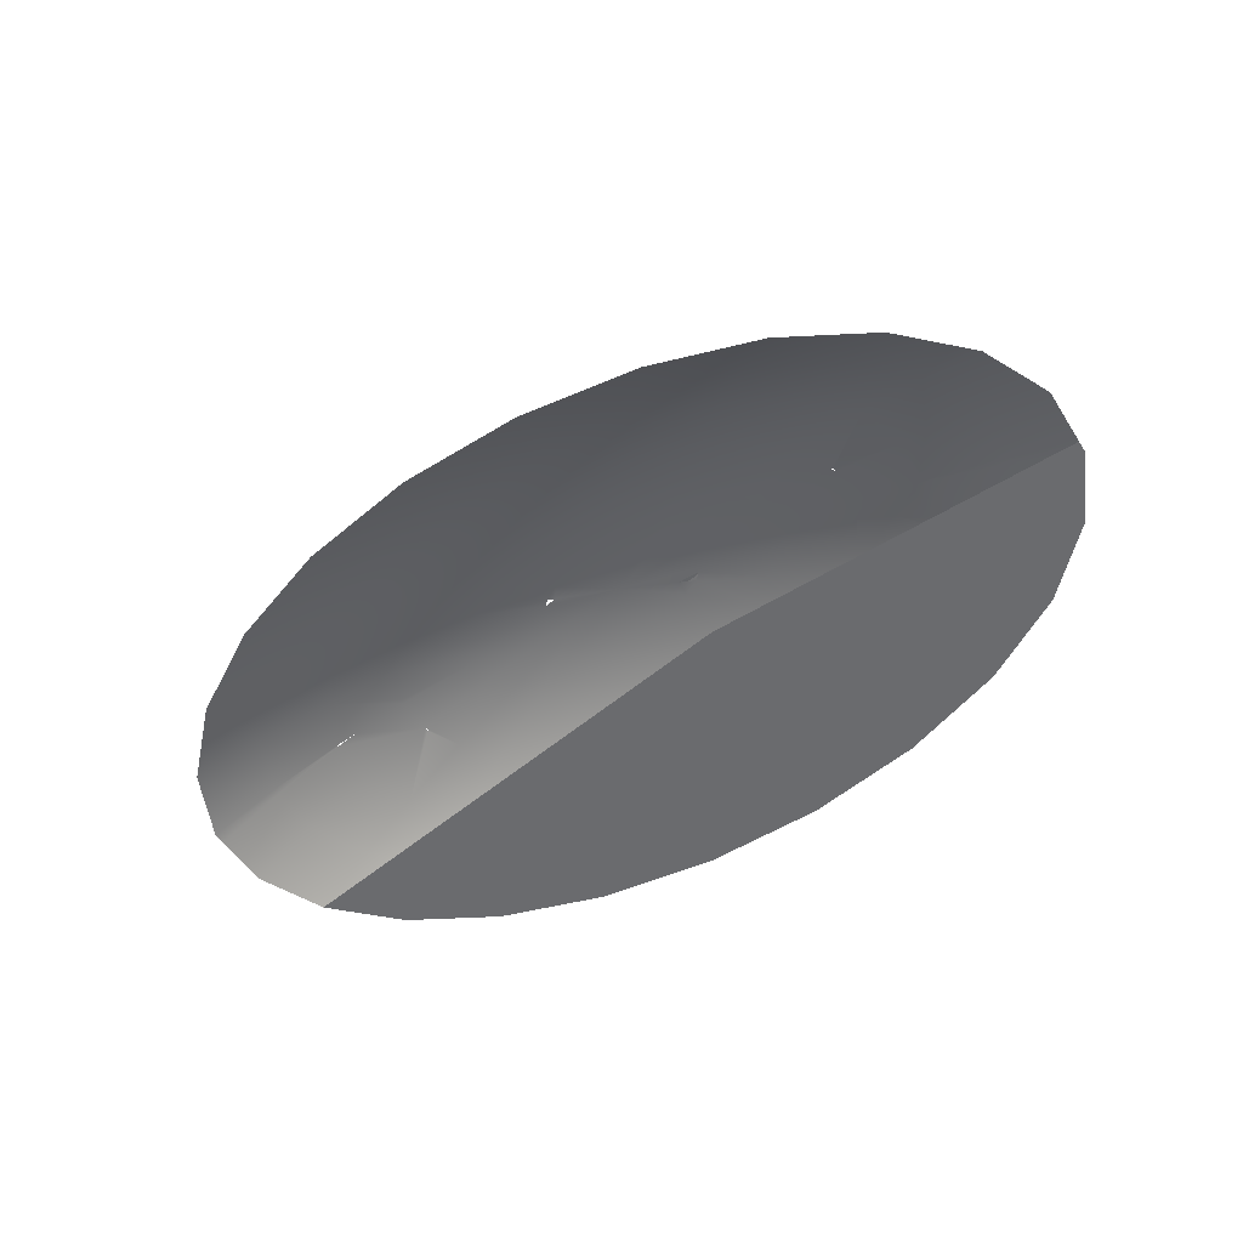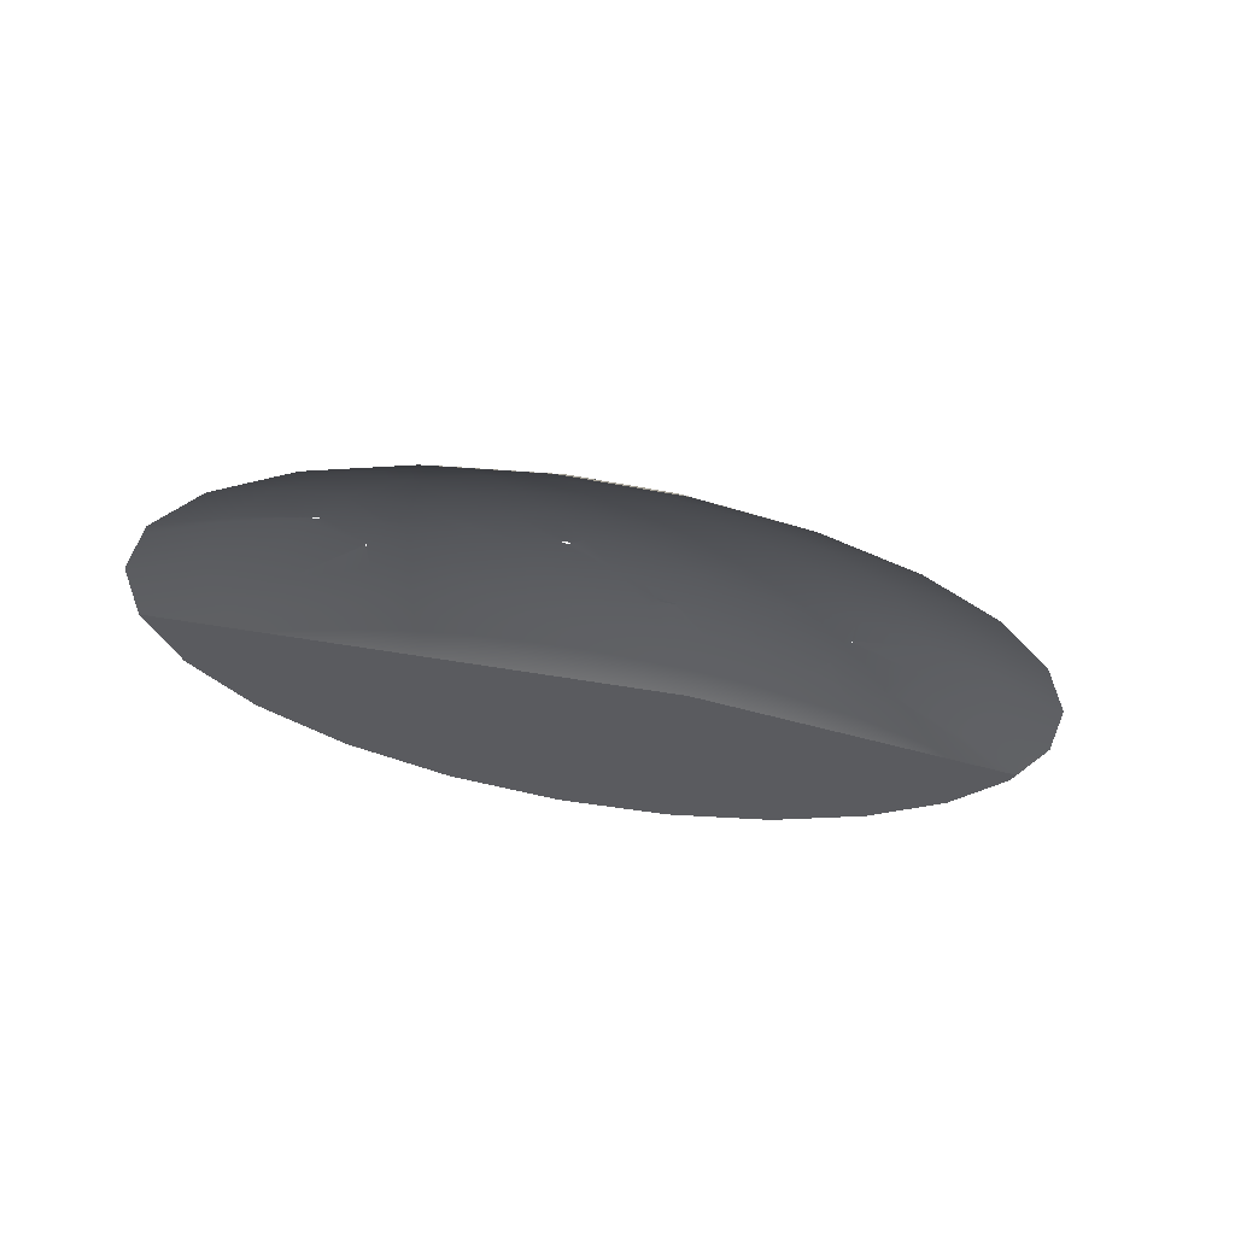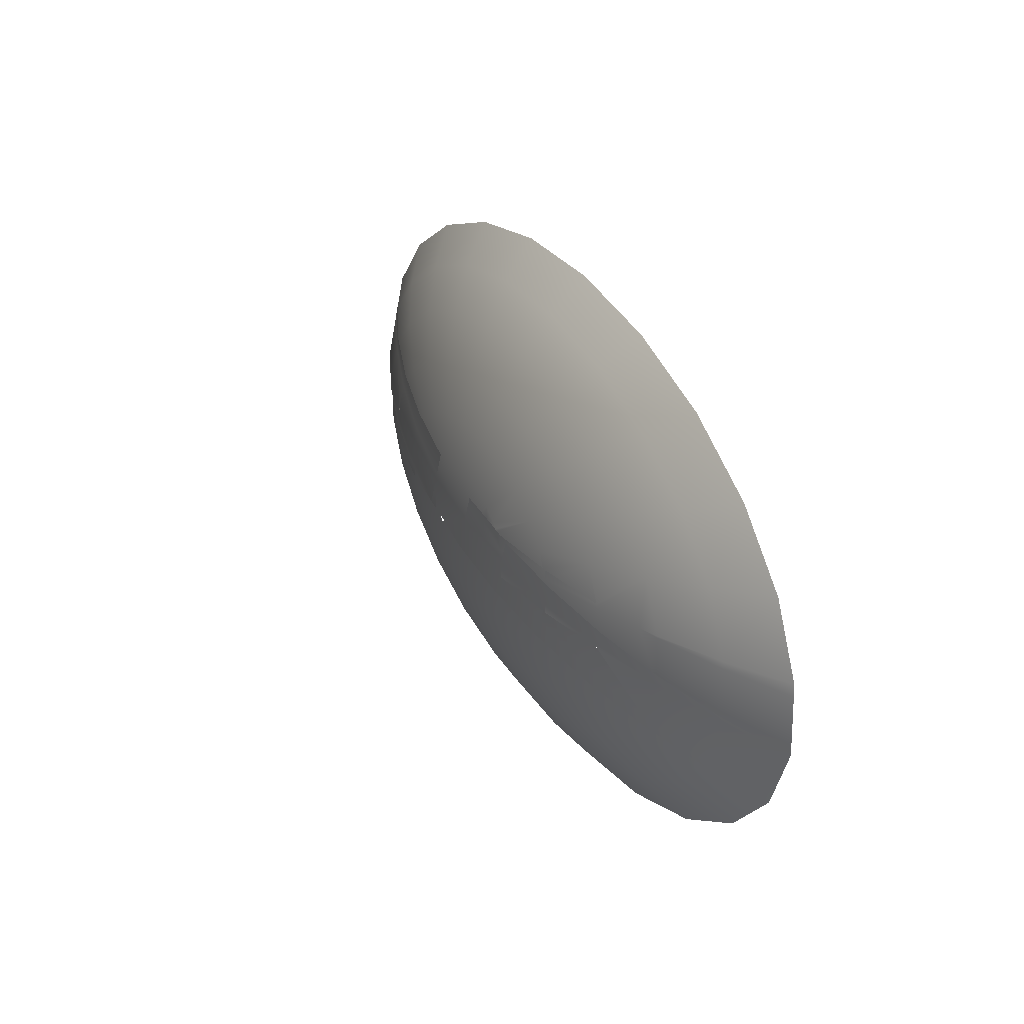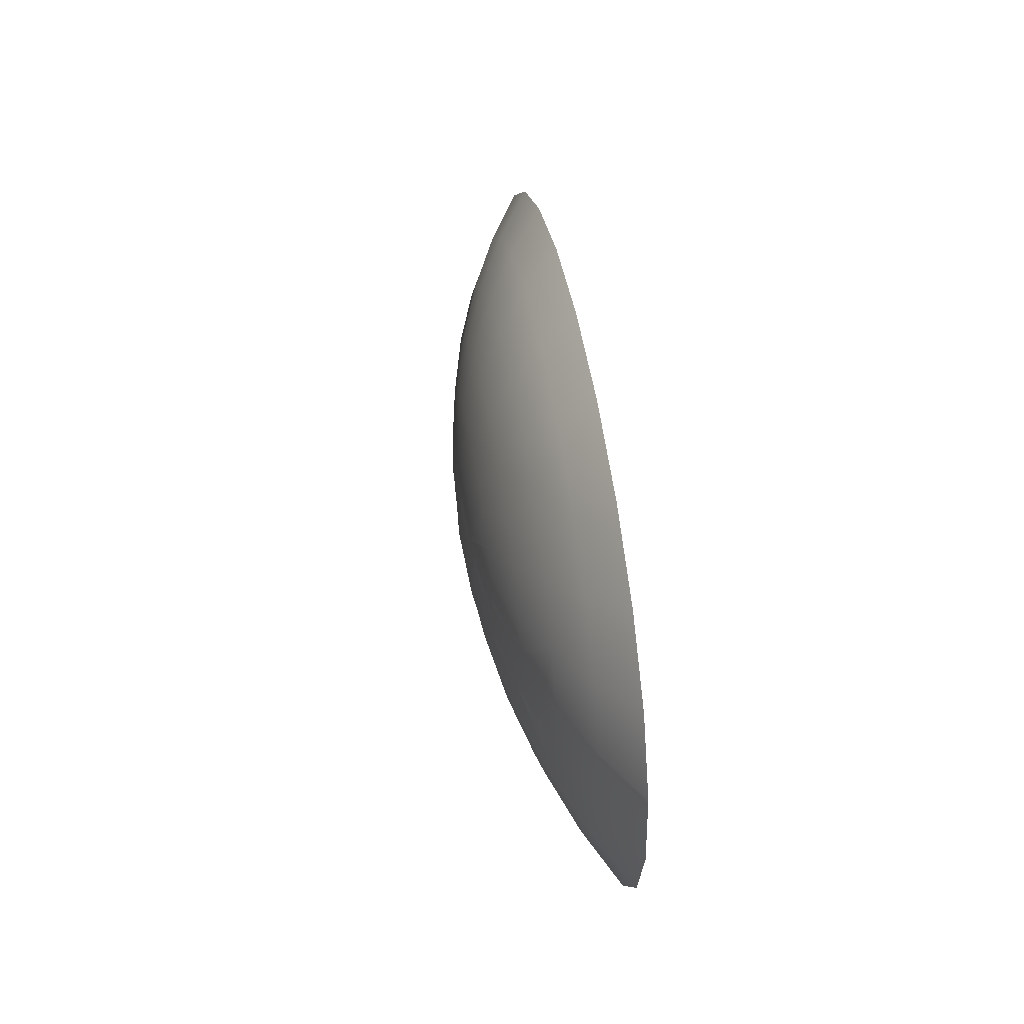
<metadata>
{"format":"obj","ext":"obj","renderer":"f3d","projection":"perspective","resolution":1024,"background":"white","views":[{"elev":-53.3,"azim":34.2,"up":"+Z"},{"elev":-33.5,"azim":-23.8,"up":"+Z"},{"elev":27.4,"azim":65.6,"up":"+Y"},{"elev":37.8,"azim":82.3,"up":"+Y"}]}
</metadata>
<code>
o Group2/mesh1/mesh1-geometry#mesh1-geometry
v 0.002392 0.6602 0.4962
v 0.004849 0.6638 0.4955
v 0.001211 0.6609 0.4962
v 0.007192 0.6625 0.4955
v 0.002006 0.6647 0.4955
v 0.001268 0.6597 0.4962
v 0.00278 0.6599 0.4962
v 0.008372 0.6665 0.4944
v -0.000222 0.6613 0.4962
v 0.004164 0.6679 0.4944
v -0.002485 0.658 0.4964
v 0.001881 0.66 0.4962
v 0.002919 0.6597 0.4962
v 0.01184 0.6646 0.4944
v -0.001143 0.6651 0.4955
v -0.000498 0.6685 0.4944
v 0.00324 0.6594 0.4962
v -0.001766 0.6597 0.4964
v 0.003698 0.6585 0.4962
v 0.008875 0.6609 0.4955
v 0.01173 0.6692 0.4928
v 0.006217 0.6709 0.4928
v -0.001808 0.6616 0.4962
v 0.000116 0.6718 0.4928
v -0.001427 0.6605 0.4964
v 0.00365 0.6597 0.4962
v 0.01433 0.6623 0.4944
v 0.01627 0.6667 0.4928
v -0.003441 0.6615 0.4962
v -0.004383 0.6651 0.4955
v -0.005295 0.6685 0.4944
v 0.003735 0.6576 0.4962
v 0.009407 0.6598 0.4955
v 0.01486 0.6717 0.4908
v 0.008135 0.6738 0.4908
v 0.000689 0.6748 0.4908
v -0.005009 0.6613 0.4962
v -0.006163 0.6717 0.4928
v 0.009785 0.6591 0.4955
v 0.003348 0.6567 0.4962
v 0.01953 0.6636 0.4928
v 0.0204 0.6686 0.4908
v -0.007494 0.6645 0.4955
v -0.006405 0.6608 0.4962
v -0.0099 0.6677 0.4944
v 0.009858 0.6572 0.4955
v 0.002564 0.6558 0.4962
v 0.00909 0.6554 0.4955
v 0.01568 0.6596 0.4944
v 0.01553 0.6599 0.4944
v 0.01772 0.6739 0.4885
v 0.009887 0.6764 0.4885
v 0.001212 0.6776 0.4885
v -0.006973 0.6747 0.4908
v -0.007533 0.6601 0.4962
v -0.01219 0.6707 0.4928
v 0.004599 0.6596 0.4962
v 0.003783 0.6564 0.4962
v 0.002484 0.6546 0.4962
v 0.001435 0.6552 0.4962
v 0.007533 0.6537 0.4955
v 0.008416 0.6538 0.4955
v 0.02438 0.6648 0.4908
v 0.02417 0.6703 0.4885
v -0.01026 0.6636 0.4955
v -0.008318 0.6593 0.4962
v -0.014 0.6662 0.4944
v 0.01053 0.6588 0.4955
v 0.009539 0.6564 0.4955
v 0.01579 0.6568 0.4944
v -0.003543 0.6555 0.4964
v 3.9e-05 0.6547 0.4962
v 0.005294 0.6524 0.4955
v 0.01416 0.653 0.4944
v 0.01235 0.6517 0.4944
v 0.009755 0.6598 0.4955
v 0.01971 0.66 0.4932
v 0.02129 0.6601 0.4928
v 0.03135 0.6601 0.4885
v -0.007714 0.6775 0.4885
v -0.01433 0.6735 0.4908
v -0.0125 0.6622 0.4955
v -0.008705 0.6584 0.4962
v -0.01756 0.6688 0.4928
v 0.01465 0.6541 0.4944
v 0.009887 0.6564 0.4955
v -0.006853 0.656 0.4962
v -0.001528 0.6544 0.4962
v 0.002524 0.6514 0.4955
v 0.009031 0.6497 0.4944
v 0.02653 0.6606 0.4908
v 0.02881 0.6659 0.4885
v 0.001197 0.6601 0.4885
v -0.01406 0.6606 0.4955
v -0.008668 0.6574 0.4962
v -0.01732 0.6642 0.4944
v 0.01628 0.658 0.4944
v 0.01566 0.6565 0.4944
v 0.02143 0.6565 0.4928
v -0.00618 0.6551 0.4962
v -0.007748 0.6561 0.4962
v -0.003161 0.6544 0.4962
v -0.000587 0.6509 0.4955
v 0.004931 0.6483 0.4944
v 0.01963 0.6522 0.4928
v 0.01693 0.6498 0.4928
v 0.01259 0.6472 0.4928
v 0.0213 0.66 0.4928
v 0.03132 0.661 0.4885
v 0.003754 0.6598 0.4885
v -0.01628 0.676 0.4885
v -0.02088 0.6712 0.4908
v -0.01339 0.6622 0.4955
v -0.01483 0.6588 0.4955
v -0.01475 0.6569 0.4955
v -0.00821 0.6565 0.4962
v -0.0219 0.6662 0.4928
v 0.01994 0.653 0.4928
v 0.0158 0.6565 0.4944
v -0.007361 0.6557 0.4962
v -0.004748 0.6546 0.4962
v 0.000325 0.6475 0.4944
v 0.007221 0.6453 0.4928
v 0.02655 0.66 0.4908
v -0.02391 0.6734 0.4885
v -0.01962 0.6618 0.4944
v -0.007453 0.6613 0.4962
v -0.01913 0.663 0.4944
v -0.009569 0.6563 0.4962
v -0.01438 0.6561 0.4955
v -0.01384 0.6551 0.4955
v 0.02175 0.6572 0.4928
v -0.009818 0.6522 0.4955
v -0.006976 0.6513 0.4955
v -0.01216 0.6535 0.4955
v -0.003827 0.6509 0.4955
v 0.001193 0.6443 0.4928
v 0.02474 0.6515 0.4908
v 0.02121 0.648 0.4908
v 0.01591 0.6448 0.4908
v 0.00936 0.6425 0.4908
v 0.0267 0.6561 0.4908
v -0.03008 0.6696 0.4885
v -0.02618 0.668 0.4908
v -0.02063 0.6594 0.4944
v -0.0155 0.6572 0.4955
v -0.02065 0.6564 0.4944
v -0.00862 0.6562 0.4962
v -0.0193 0.6537 0.4944
v -0.02491 0.663 0.4928
v 0.02489 0.6518 0.4908
v -0.004472 0.6474 0.4944
v 0.002004 0.6412 0.4908
v 0.03152 0.6558 0.4885
v -0.03437 0.6651 0.4885
v -0.0246 0.6637 0.4928
v -0.02076 0.6591 0.4944
v -0.01486 0.6595 0.4955
v -0.02077 0.6594 0.4944
v -0.0205 0.6561 0.4944
v -0.01681 0.6513 0.4944
v 0.02685 0.6565 0.4908
v -0.01334 0.6494 0.4944
v -0.009133 0.6481 0.4944
v -0.005085 0.6442 0.4928
v 0.0294 0.6508 0.4885
v 0.02511 0.6463 0.4885
v 0.01894 0.6426 0.4885
v 0.01131 0.6399 0.4885
v 0.002744 0.6385 0.4885
v -0.02986 0.6641 0.4908
v -0.02125 0.658 0.4944
v -0.02468 0.656 0.4932
v -0.01473 0.6561 0.4955
v -0.0245 0.6524 0.4928
v -0.02971 0.6645 0.4908
v -0.005658 0.6411 0.4908
v -0.03167 0.6598 0.4908
v -0.0264 0.6595 0.4928
v -0.02626 0.656 0.4928
v -0.02124 0.6493 0.4928
v -0.0167 0.6468 0.4928
v -0.01119 0.645 0.4928
v -0.006182 0.6384 0.4885
v -0.03649 0.6601 0.4885
v -0.02671 0.6587 0.4928
v -0.02626 0.6559 0.4928
v -0.02537 0.6474 0.4908
v -0.0131 0.6422 0.4908
v -0.03632 0.6558 0.4885
v -0.03182 0.6595 0.4908
v -0.03152 0.6559 0.4908
v -0.02935 0.6511 0.4908
v -0.01983 0.6443 0.4908
v -0.01486 0.6396 0.4885
v -0.0315 0.6554 0.4908
v -0.02914 0.6456 0.4885
v -0.02269 0.642 0.4885
v -0.03628 0.655 0.4885
v -0.03378 0.65 0.4885
f 1 2 3
f 2 1 4
f 5 3 2
f 3 6 1
f 7 4 1
f 4 8 2
f 3 5 9
f 2 10 5
f 6 3 11
f 1 6 12
f 4 7 13
f 7 1 12
f 8 4 14
f 10 2 8
f 15 9 5
f 3 9 11
f 16 5 10
f 17 6 11
f 6 18 11
f 4 13 17
f 12 19 7
f 20 14 4
f 14 21 8
f 8 22 10
f 9 15 23
f 5 16 15
f 9 23 11
f 10 24 16
f 6 17 13
f 19 17 11
f 19 18 11
f 4 17 20
f 25 19 12
f 7 19 26
f 14 20 27
f 21 14 28
f 22 8 21
f 24 10 22
f 15 29 23
f 16 30 15
f 23 29 11
f 24 31 16
f 19 20 17
f 32 19 11
f 18 19 25
f 19 33 26
f 33 27 20
f 27 28 14
f 28 34 21
f 21 35 22
f 22 36 24
f 29 15 30
f 30 16 31
f 11 29 37
f 31 24 38
f 20 19 39
f 32 39 19
f 32 11 40
f 33 19 39
f 27 33 39
f 20 39 33
f 28 27 41
f 34 28 42
f 35 21 34
f 36 22 35
f 36 38 24
f 30 37 29
f 31 43 30
f 11 37 44
f 38 45 31
f 39 32 46
f 40 11 47
f 48 32 40
f 27 39 49
f 50 41 27
f 41 42 28
f 42 51 34
f 34 52 35
f 35 53 36
f 38 36 54
f 37 30 43
f 43 31 45
f 43 44 37
f 11 44 55
f 45 38 56
f 46 57 32
f 32 48 46
f 58 46 32
f 46 49 39
f 11 59 47
f 47 11 60
f 47 59 40
f 61 40 47
f 40 62 48
f 40 61 48
f 50 39 49
f 27 49 50
f 41 50 49
f 42 41 63
f 51 42 64
f 52 34 51
f 53 35 52
f 53 54 36
f 54 56 38
f 45 65 43
f 44 43 65
f 65 55 44
f 11 55 66
f 56 67 45
f 57 46 68
f 46 48 69
f 46 58 69
f 49 46 70
f 59 11 71
f 60 11 72
f 73 47 60
f 62 40 59
f 47 73 61
f 74 48 62
f 75 48 61
f 39 50 76
f 41 49 77
f 78 63 41
f 63 64 42
f 79 51 64
f 79 52 51
f 79 53 52
f 54 53 80
f 56 54 81
f 65 45 67
f 55 65 82
f 82 66 55
f 11 66 83
f 67 56 84
f 70 68 46
f 85 69 48
f 69 85 46
f 86 70 46
f 46 85 70
f 70 77 49
f 11 87 71
f 72 11 88
f 89 60 72
f 60 89 73
f 90 61 73
f 48 74 85
f 48 75 85
f 61 90 75
f 41 77 78
f 63 78 91
f 64 63 92
f 79 64 92
f 93 53 79
f 93 80 53
f 80 81 54
f 81 84 56
f 67 82 65
f 66 82 94
f 94 83 66
f 11 83 95
f 84 96 67
f 68 70 97
f 70 86 98
f 70 85 98
f 77 70 99
f 87 100 11
f 11 101 87
f 88 11 102
f 103 72 88
f 72 103 89
f 104 73 89
f 73 104 90
f 105 85 74
f 106 85 75
f 107 75 90
f 108 78 77
f 108 91 78
f 91 92 63
f 79 92 109
f 79 110 93
f 93 111 80
f 81 80 111
f 84 81 112
f 82 67 96
f 96 94 82
f 66 113 94
f 83 94 114
f 83 115 95
f 11 95 116
f 96 84 117
f 99 97 70
f 118 98 85
f 119 99 70
f 77 99 108
f 100 87 120
f 11 100 121
f 101 11 116
f 11 121 102
f 102 103 88
f 122 89 103
f 89 122 104
f 123 90 104
f 85 105 118
f 85 106 118
f 75 107 106
f 90 123 107
f 91 108 124
f 92 91 109
f 109 124 79
f 93 125 111
f 111 112 81
f 112 117 84
f 94 96 126
f 113 66 127
f 128 94 113
f 126 114 94
f 114 129 83
f 115 83 114
f 130 95 115
f 130 95 115
f 95 131 116
f 117 126 96
f 97 99 132
f 98 118 119
f 99 119 118
f 99 124 108
f 120 133 100
f 100 134 121
f 116 135 101
f 121 136 102
f 103 102 136
f 136 122 103
f 137 104 122
f 104 137 123
f 138 118 105
f 139 118 106
f 140 106 107
f 141 107 123
f 124 109 91
f 142 79 124
f 93 143 125
f 112 111 125
f 117 112 144
f 94 128 126
f 145 114 126
f 129 114 146
f 114 147 115
f 95 130 131
f 95 130 148
f 115 149 130
f 135 116 131
f 126 117 150
f 142 132 99
f 151 99 118
f 124 99 142
f 133 120 135
f 134 100 133
f 136 121 134
f 101 135 120
f 122 136 152
f 152 137 122
f 153 123 137
f 118 138 151
f 118 139 151
f 106 140 139
f 107 141 140
f 123 153 141
f 79 142 154
f 143 93 155
f 144 125 143
f 125 144 112
f 144 150 117
f 156 126 128
f 114 145 157
f 114 145 157
f 145 114 158
f 126 159 145
f 157 146 114
f 147 114 157
f 160 115 147
f 160 115 147
f 130 149 131
f 115 160 149
f 131 161 135
f 126 156 150
f 159 126 150
f 132 142 162
f 99 151 142
f 135 163 133
f 133 164 134
f 134 152 136
f 137 152 165
f 165 153 137
f 166 151 138
f 167 151 139
f 168 139 140
f 169 140 141
f 170 141 153
f 142 166 154
f 154 162 142
f 171 143 155
f 143 171 144
f 150 144 171
f 146 157 172
f 157 173 147
f 115 160 174
f 147 175 160
f 161 131 149
f 160 175 149
f 163 135 161
f 176 150 156
f 150 157 159
f 166 142 151
f 164 133 163
f 152 134 164
f 164 165 152
f 153 165 177
f 151 167 166
f 139 168 167
f 140 169 168
f 141 170 169
f 177 170 153
f 176 155 171
f 155 178 171
f 150 176 171
f 171 179 150
f 179 172 157
f 157 180 173
f 173 175 147
f 149 181 161
f 181 149 175
f 161 182 163
f 157 150 179
f 163 183 164
f 165 164 183
f 183 177 165
f 170 177 184
f 178 155 185
f 179 171 178
f 172 179 186
f 180 157 179
f 175 173 187
f 182 161 181
f 175 188 181
f 183 163 182
f 177 183 189
f 189 184 177
f 190 178 185
f 178 185 191
f 178 186 179
f 192 179 178
f 179 192 180
f 187 193 175
f 181 194 182
f 188 175 193
f 194 181 188
f 182 189 183
f 184 189 195
f 178 190 192
f 186 178 191
f 196 180 192
f 193 187 196
f 189 182 194
f 193 197 188
f 188 198 194
f 194 195 189
f 199 192 190
f 180 196 187
f 192 199 196
f 196 200 193
f 197 193 200
f 198 188 197
f 195 194 198
f 200 196 199
f 3 2 1
f 4 1 2
f 2 3 5
f 1 6 3
f 1 4 7
f 2 8 4
f 9 5 3
f 5 10 2
f 11 3 6
f 12 6 1
f 13 7 4
f 12 1 7
f 14 4 8
f 8 2 10
f 5 9 15
f 11 9 3
f 10 5 16
f 11 6 17
f 11 18 6
f 17 13 4
f 7 19 12
f 4 14 20
f 8 21 14
f 10 22 8
f 23 15 9
f 15 16 5
f 11 23 9
f 16 24 10
f 13 17 6
f 11 17 19
f 11 18 19
f 20 17 4
f 12 19 25
f 26 19 7
f 27 20 14
f 28 14 21
f 21 8 22
f 22 10 24
f 23 29 15
f 15 30 16
f 11 29 23
f 16 31 24
f 17 20 19
f 11 19 32
f 25 19 18
f 26 33 19
f 20 27 33
f 14 28 27
f 21 34 28
f 22 35 21
f 24 36 22
f 30 15 29
f 31 16 30
f 37 29 11
f 38 24 31
f 39 19 20
f 19 39 32
f 40 11 32
f 39 19 33
f 39 33 27
f 33 39 20
f 41 27 28
f 42 28 34
f 34 21 35
f 35 22 36
f 24 38 36
f 29 37 30
f 30 43 31
f 44 37 11
f 31 45 38
f 46 32 39
f 47 11 40
f 40 32 48
f 49 39 27
f 27 41 50
f 28 42 41
f 34 51 42
f 35 52 34
f 36 53 35
f 54 36 38
f 43 30 37
f 45 31 43
f 37 44 43
f 55 44 11
f 56 38 45
f 32 57 46
f 46 48 32
f 32 46 58
f 39 49 46
f 47 59 11
f 60 11 47
f 40 59 47
f 47 40 61
f 48 62 40
f 48 61 40
f 49 39 50
f 50 49 27
f 49 50 41
f 63 41 42
f 64 42 51
f 51 34 52
f 52 35 53
f 36 54 53
f 38 56 54
f 43 65 45
f 65 43 44
f 44 55 65
f 66 55 11
f 45 67 56
f 68 46 57
f 69 48 46
f 69 58 46
f 70 46 49
f 71 11 59
f 72 11 60
f 60 47 73
f 59 40 62
f 61 73 47
f 62 48 74
f 61 48 75
f 76 50 39
f 77 49 41
f 41 63 78
f 42 64 63
f 64 51 79
f 51 52 79
f 52 53 79
f 80 53 54
f 81 54 56
f 67 45 65
f 82 65 55
f 55 66 82
f 83 66 11
f 84 56 67
f 46 68 70
f 48 69 85
f 46 85 69
f 46 70 86
f 70 85 46
f 49 77 70
f 71 87 11
f 88 11 72
f 72 60 89
f 73 89 60
f 73 61 90
f 85 74 48
f 85 75 48
f 75 90 61
f 78 77 41
f 91 78 63
f 92 63 64
f 92 64 79
f 79 53 93
f 53 80 93
f 54 81 80
f 56 84 81
f 65 82 67
f 94 82 66
f 66 83 94
f 95 83 11
f 67 96 84
f 97 70 68
f 98 86 70
f 98 85 70
f 99 70 77
f 11 100 87
f 87 101 11
f 102 11 88
f 88 72 103
f 89 103 72
f 89 73 104
f 90 104 73
f 74 85 105
f 75 85 106
f 90 75 107
f 77 78 108
f 78 91 108
f 63 92 91
f 109 92 79
f 93 110 79
f 80 111 93
f 111 80 81
f 112 81 84
f 96 67 82
f 82 94 96
f 94 113 66
f 114 94 83
f 95 115 83
f 116 95 11
f 117 84 96
f 70 97 99
f 85 98 118
f 70 99 119
f 108 99 77
f 120 87 100
f 121 100 11
f 116 11 101
f 102 121 11
f 88 103 102
f 103 89 122
f 104 122 89
f 104 90 123
f 118 105 85
f 118 106 85
f 106 107 75
f 107 123 90
f 124 108 91
f 109 91 92
f 79 124 109
f 111 125 93
f 81 112 111
f 84 117 112
f 126 96 94
f 127 66 113
f 113 94 128
f 94 114 126
f 83 129 114
f 114 83 115
f 115 95 130
f 115 95 130
f 116 131 95
f 96 126 117
f 132 99 97
f 119 118 98
f 118 119 99
f 108 124 99
f 100 133 120
f 121 134 100
f 101 135 116
f 102 136 121
f 136 102 103
f 103 122 136
f 122 104 137
f 123 137 104
f 105 118 138
f 106 118 139
f 107 106 140
f 123 107 141
f 91 109 124
f 124 79 142
f 125 143 93
f 125 111 112
f 144 112 117
f 126 128 94
f 126 114 145
f 146 114 129
f 115 147 114
f 131 130 95
f 148 130 95
f 130 149 115
f 131 116 135
f 150 117 126
f 99 132 142
f 118 99 151
f 142 99 124
f 135 120 133
f 133 100 134
f 134 121 136
f 120 135 101
f 152 136 122
f 122 137 152
f 137 123 153
f 151 138 118
f 151 139 118
f 139 140 106
f 140 141 107
f 141 153 123
f 154 142 79
f 155 93 143
f 143 125 144
f 112 144 125
f 117 150 144
f 128 126 156
f 157 145 114
f 157 145 114
f 158 114 145
f 145 159 126
f 114 146 157
f 157 114 147
f 147 115 160
f 147 115 160
f 131 149 130
f 149 160 115
f 135 161 131
f 150 156 126
f 150 126 159
f 162 142 132
f 142 151 99
f 133 163 135
f 134 164 133
f 136 152 134
f 165 152 137
f 137 153 165
f 138 151 166
f 139 151 167
f 140 139 168
f 141 140 169
f 153 141 170
f 154 166 142
f 142 162 154
f 155 143 171
f 144 171 143
f 171 144 150
f 172 157 146
f 147 173 157
f 174 160 115
f 160 175 147
f 149 131 161
f 149 175 160
f 161 135 163
f 156 150 176
f 159 157 150
f 151 142 166
f 163 133 164
f 164 134 152
f 152 165 164
f 177 165 153
f 166 167 151
f 167 168 139
f 168 169 140
f 169 170 141
f 153 170 177
f 171 155 176
f 171 178 155
f 171 176 150
f 150 179 171
f 157 172 179
f 173 180 157
f 147 175 173
f 161 181 149
f 175 149 181
f 163 182 161
f 179 150 157
f 164 183 163
f 183 164 165
f 165 177 183
f 184 177 170
f 185 155 178
f 178 171 179
f 186 179 172
f 179 157 180
f 187 173 175
f 181 161 182
f 181 188 175
f 182 163 183
f 189 183 177
f 177 184 189
f 185 178 190
f 191 185 178
f 179 186 178
f 178 179 192
f 180 192 179
f 175 193 187
f 182 194 181
f 193 175 188
f 188 181 194
f 183 189 182
f 195 189 184
f 192 190 178
f 191 178 186
f 192 180 196
f 196 187 193
f 194 182 189
f 188 197 193
f 194 198 188
f 189 195 194
f 190 192 199
f 187 196 180
f 196 199 192
f 193 200 196
f 200 193 197
f 197 188 198
f 198 194 195
f 199 196 200

</code>
